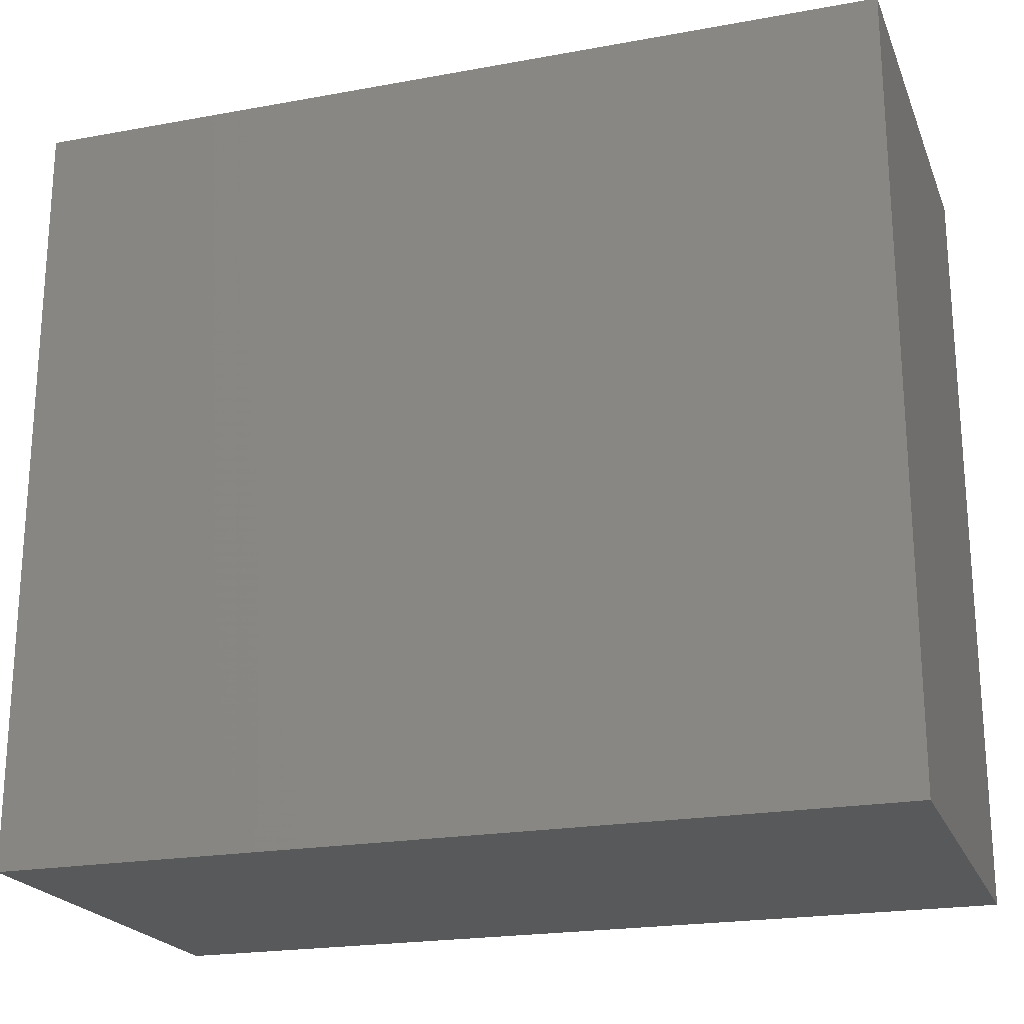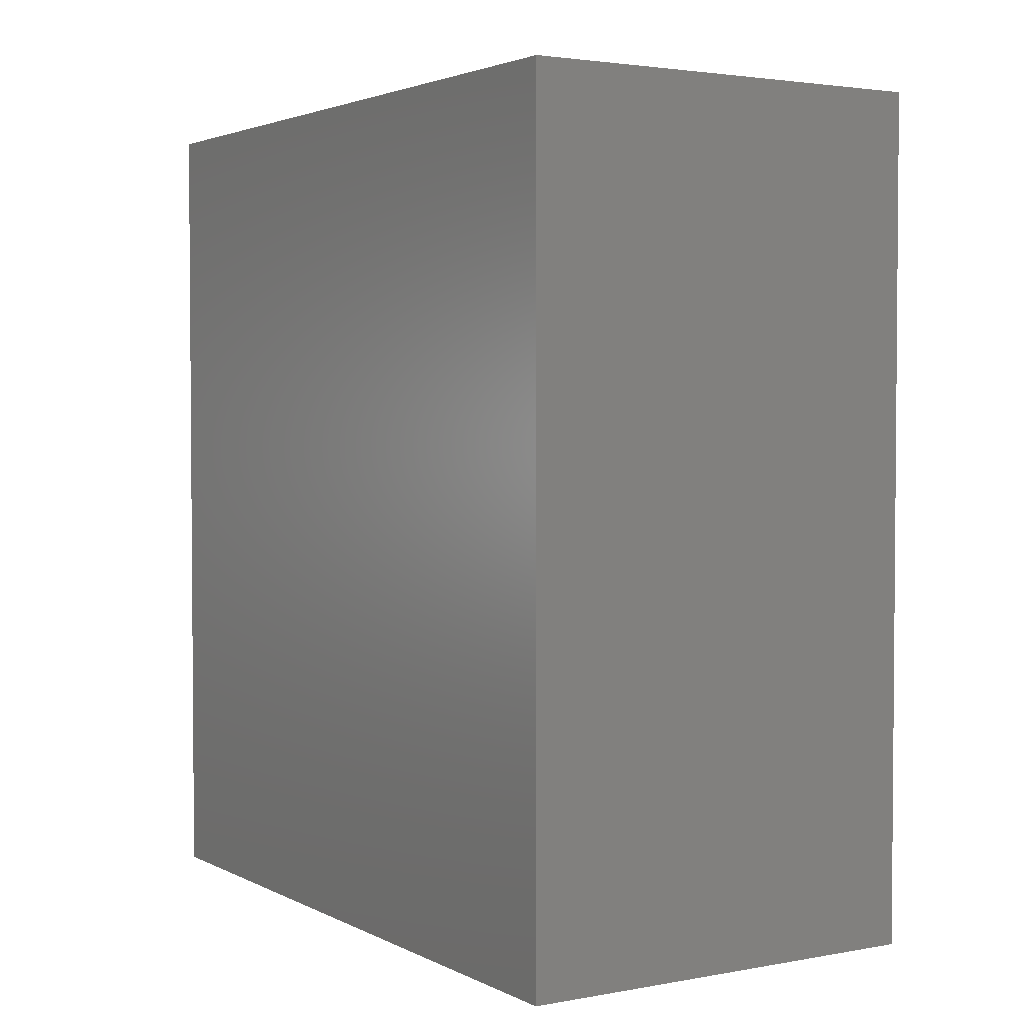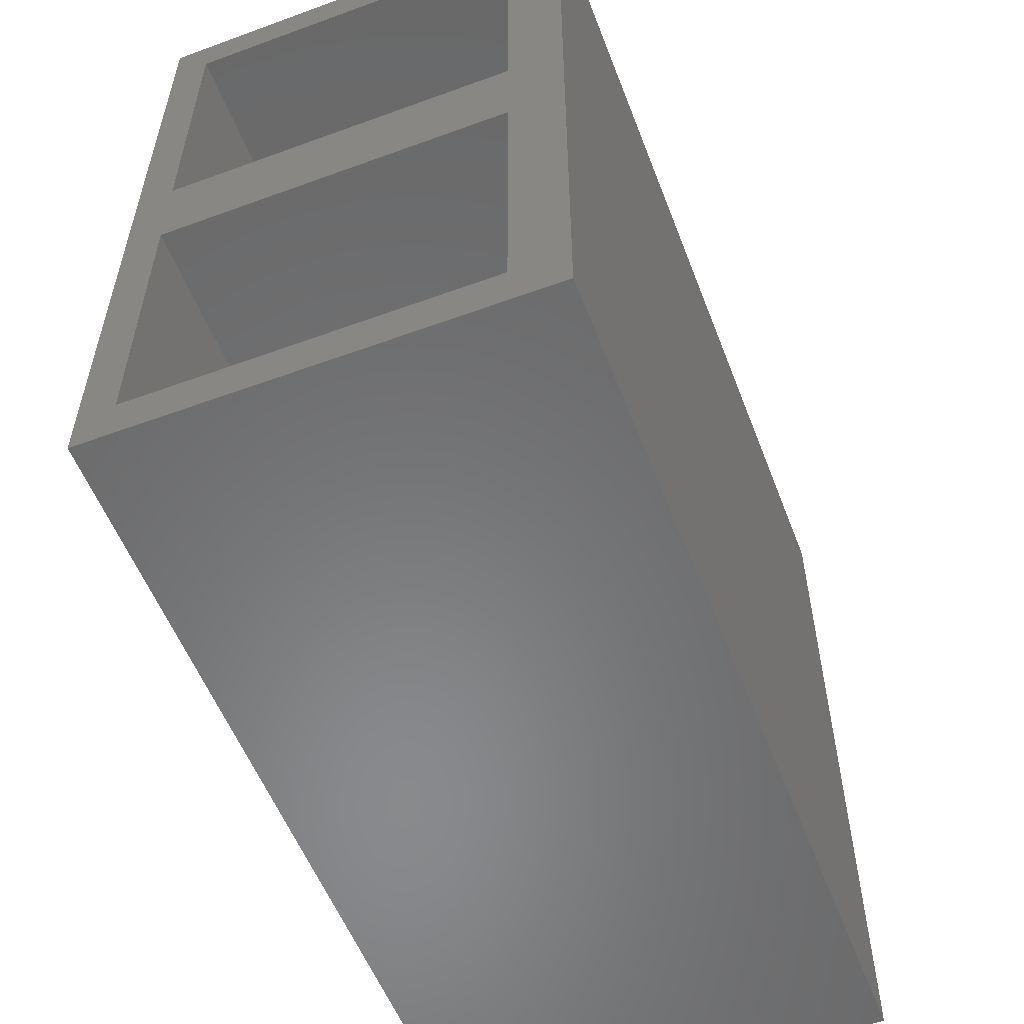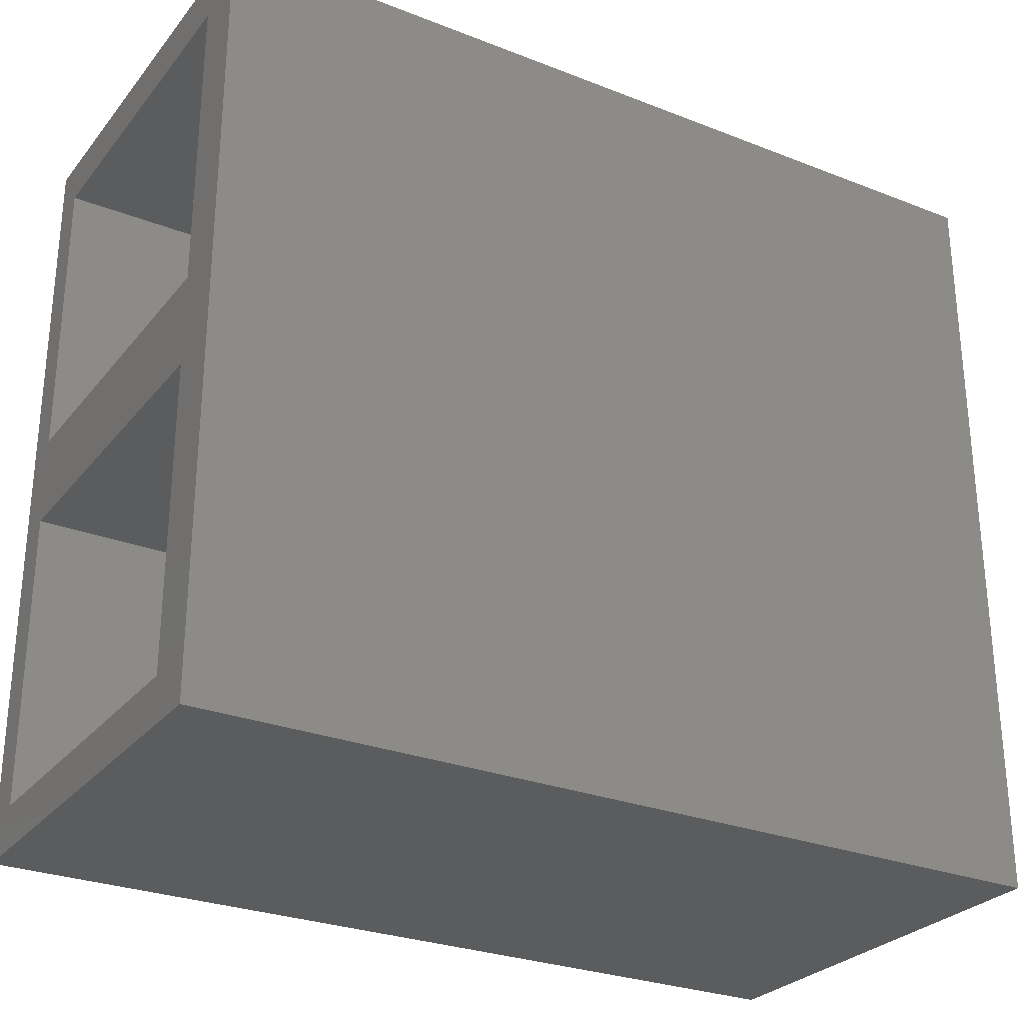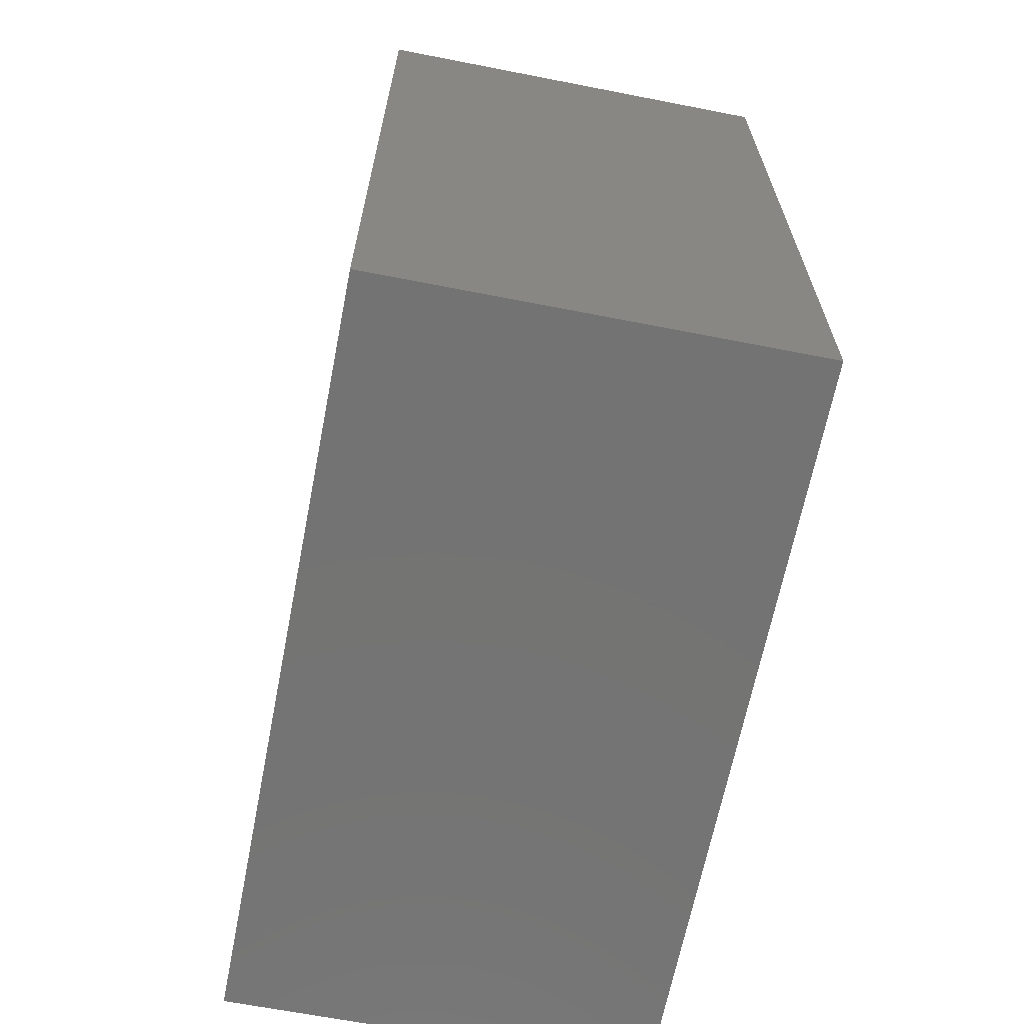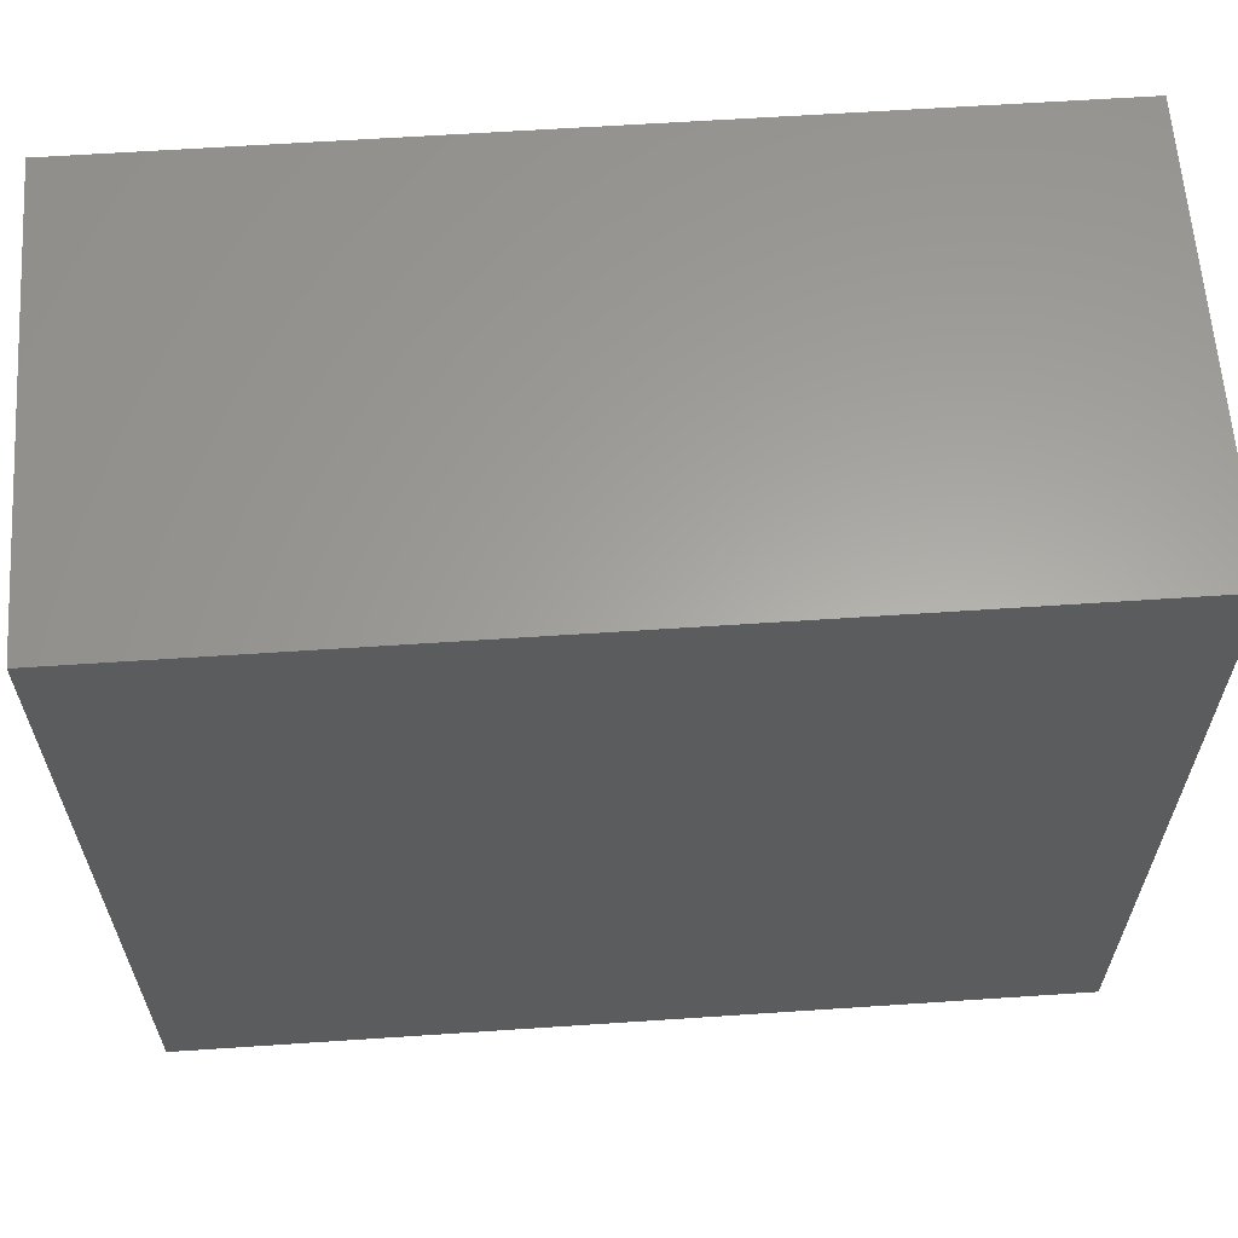
<metadata>
{"format":"stl","ext":"stl","renderer":"f3d","projection":"perspective","resolution":1024,"background":"white","views":[{"elev":-21.4,"azim":108.0,"up":"+Y"},{"elev":2.8,"azim":148.0,"up":"+Z"},{"elev":-55.7,"azim":21.0,"up":"+Y"},{"elev":-28.0,"azim":59.3,"up":"+Y"},{"elev":-65.7,"azim":168.9,"up":"+Z"},{"elev":61.9,"azim":86.1,"up":"+Y"}]}
</metadata>
<code>
# stl→obj: 24 verts, 44 faces
v -4.592e-17 0.5938 -0.75
v 4.592e-17 0.5938 0.75
v 0.75 0.5938 -0.75
v 0.75 0.5938 0.75
v -4.592e-17 -0.75 -0.75
v 0.75 -0.75 -0.75
v 4.592e-17 -0.75 0.75
v 0.75 -0.75 0.75
v 0.6562 -0.6719 0.75
v 0.0625 -0.6719 0.75
v 0.0625 -0.1562 0.75
v 0.0625 0 0.75
v 0.0625 0.5156 0.75
v 0.6562 0.5156 0.75
v 0.6562 0 0.75
v 0.6562 -0.1562 0.75
v 0.0625 -0.1562 0.1172
v 0.6562 -0.1562 0.1172
v 0.6562 0 0.1172
v 0.6562 0.5156 0.1172
v 0.0625 0.5156 0.1172
v 0.0625 0 0.1172
v 0.6562 -0.6719 0.1172
v 0.0625 -0.6719 0.1172
f 1 2 3
f 3 2 4
f 5 6 7
f 7 6 8
f 2 1 7
f 7 1 5
f 3 6 1
f 1 6 5
f 7 8 9
f 7 9 10
f 7 10 11
f 7 11 12
f 7 12 13
f 7 13 2
f 8 4 14
f 8 14 15
f 8 15 16
f 8 16 9
f 11 16 12
f 12 16 15
f 13 14 2
f 2 14 4
f 3 4 6
f 6 4 8
f 17 18 11
f 11 18 16
f 15 14 19
f 19 14 20
f 13 12 21
f 21 12 22
f 22 19 21
f 21 19 20
f 22 12 19
f 19 12 15
f 9 16 23
f 23 16 18
f 11 10 17
f 17 10 24
f 24 23 17
f 17 23 18
f 13 21 14
f 14 21 20
f 10 9 24
f 24 9 23

</code>
